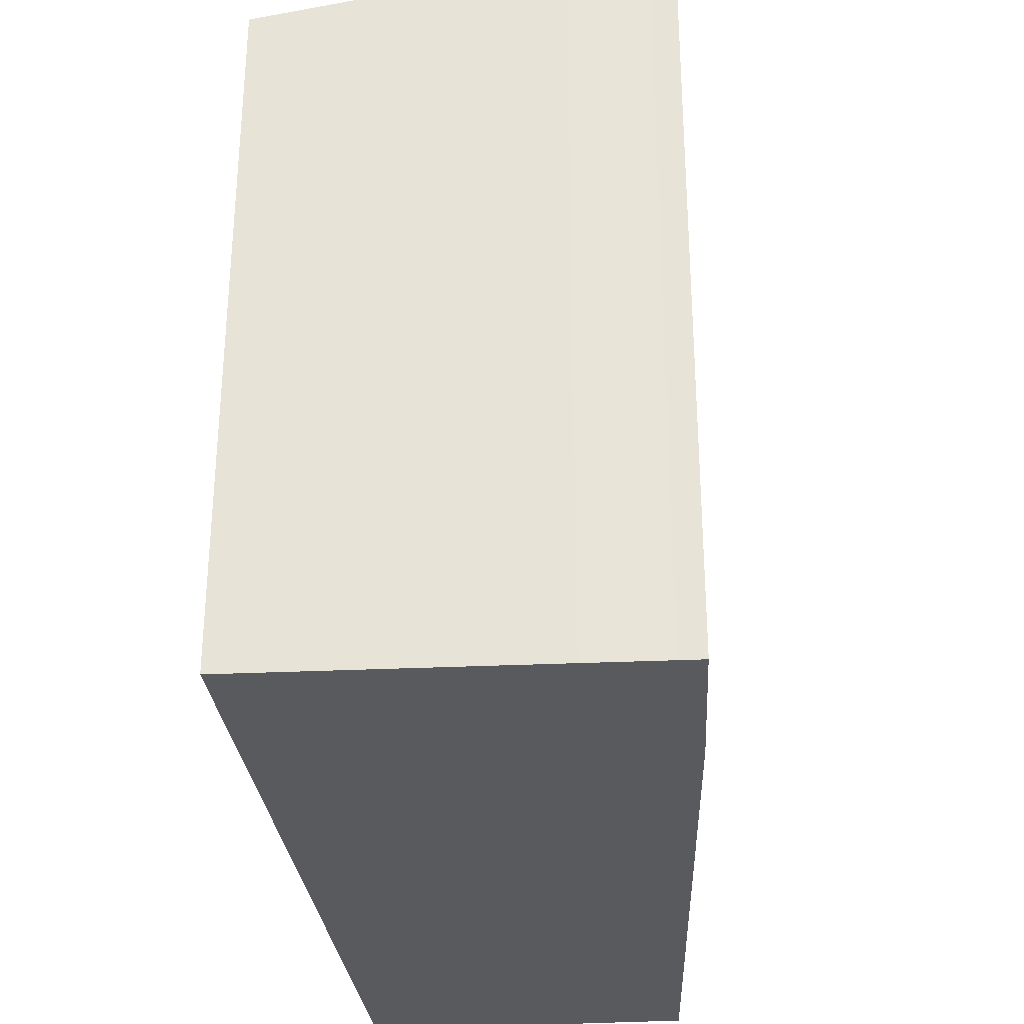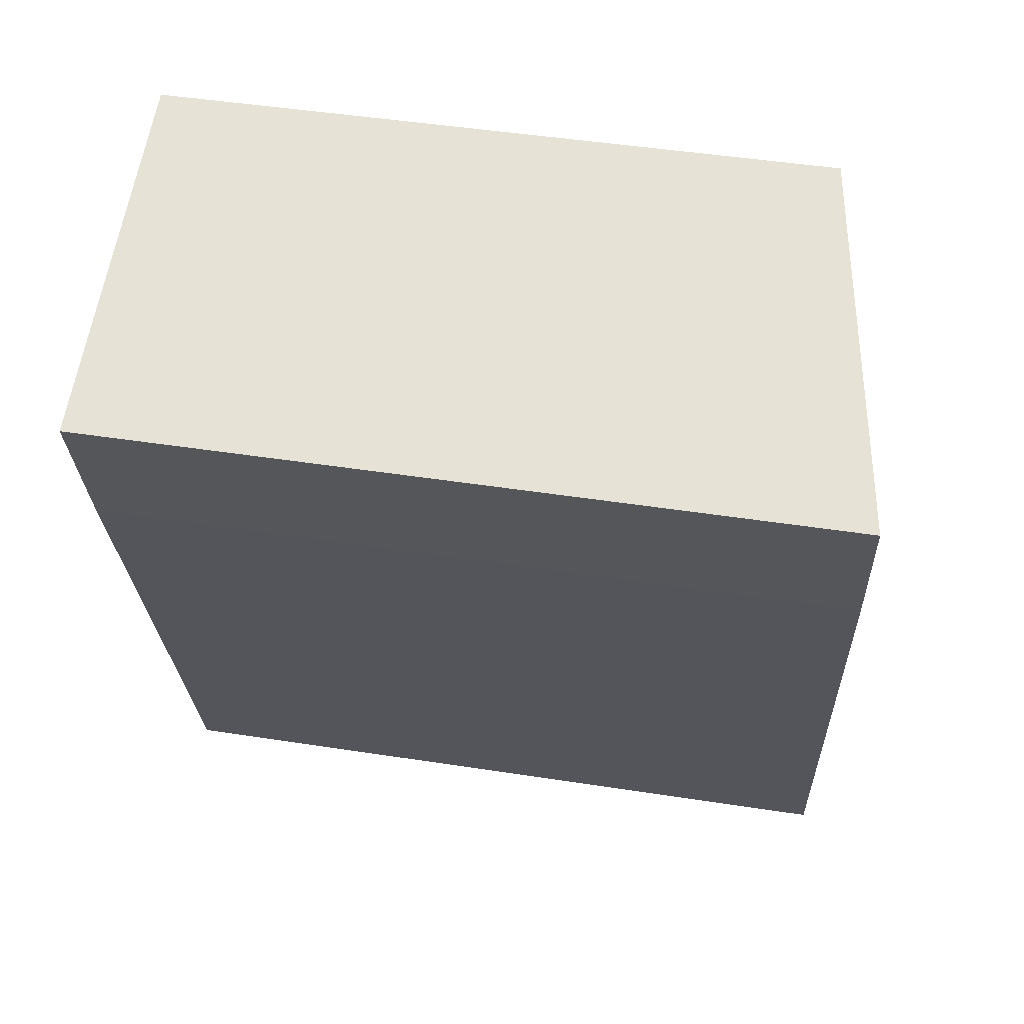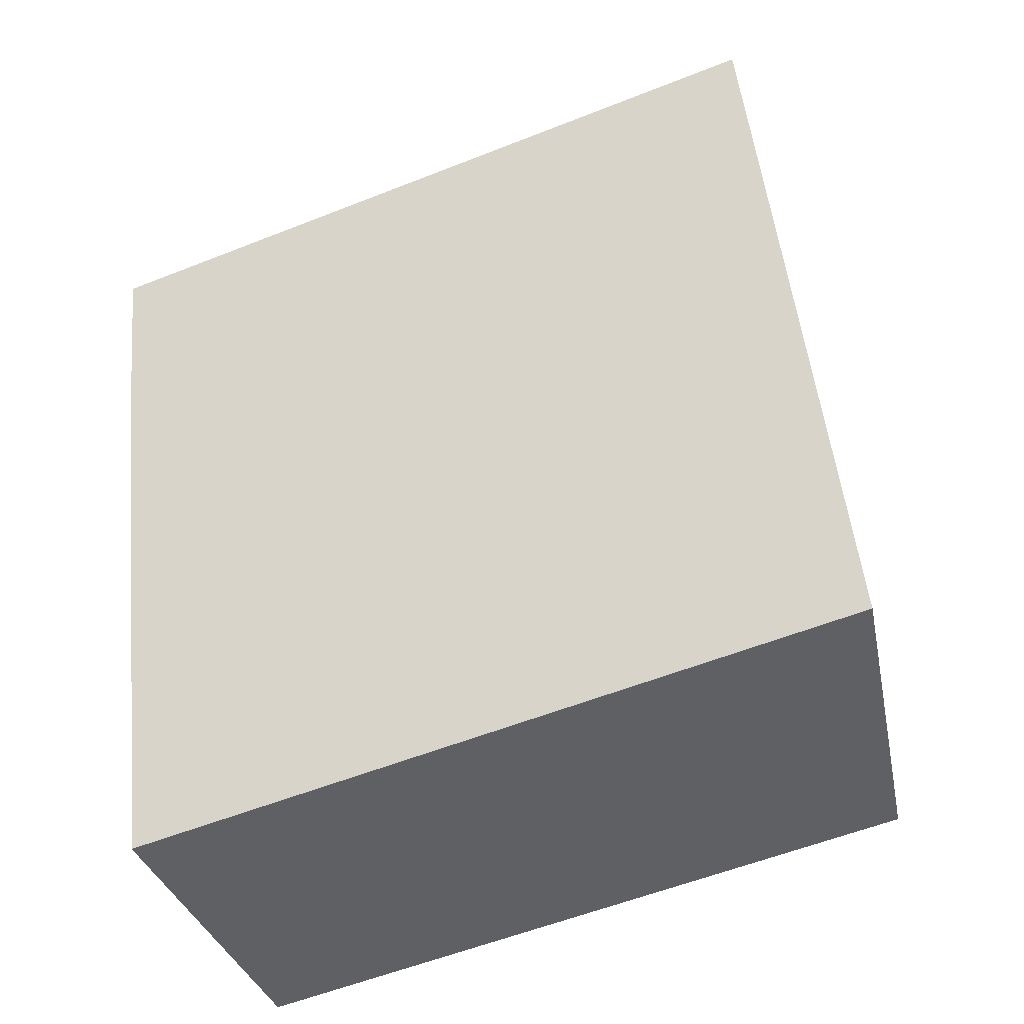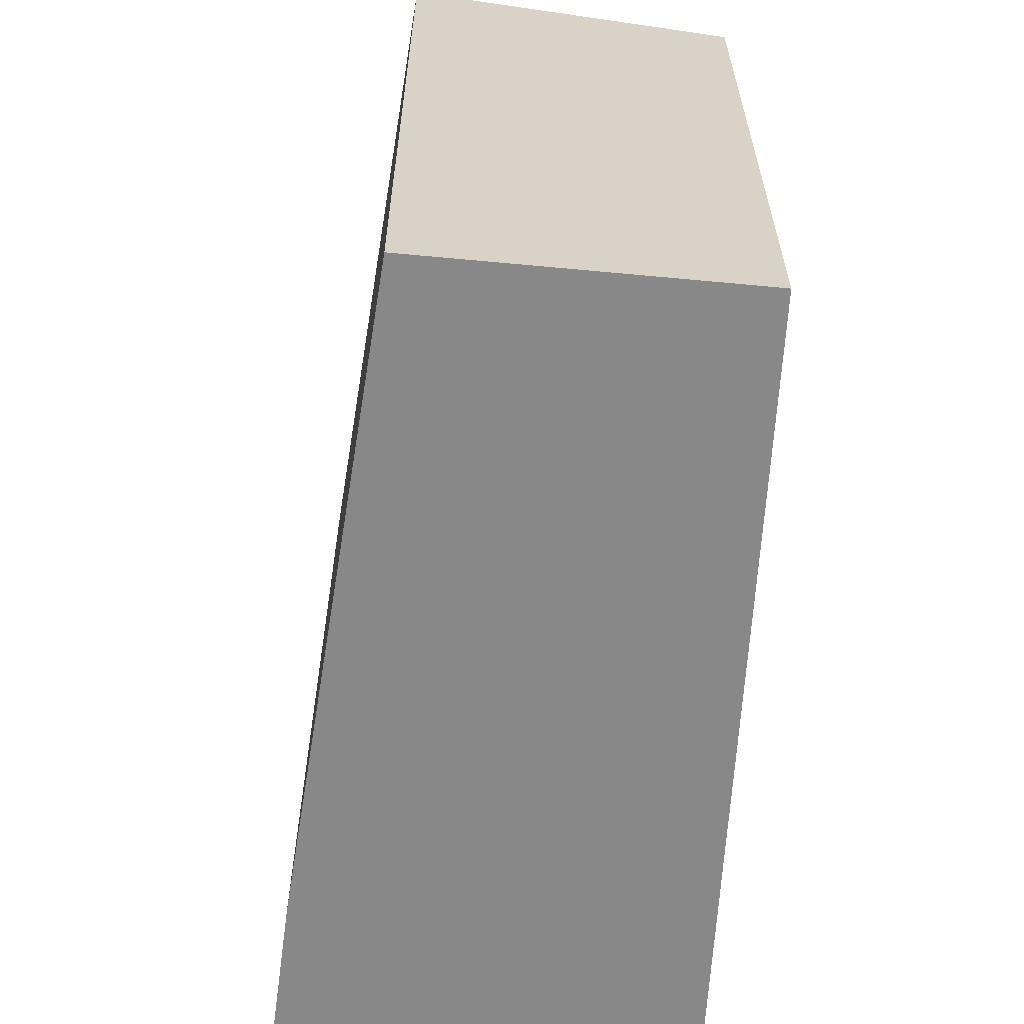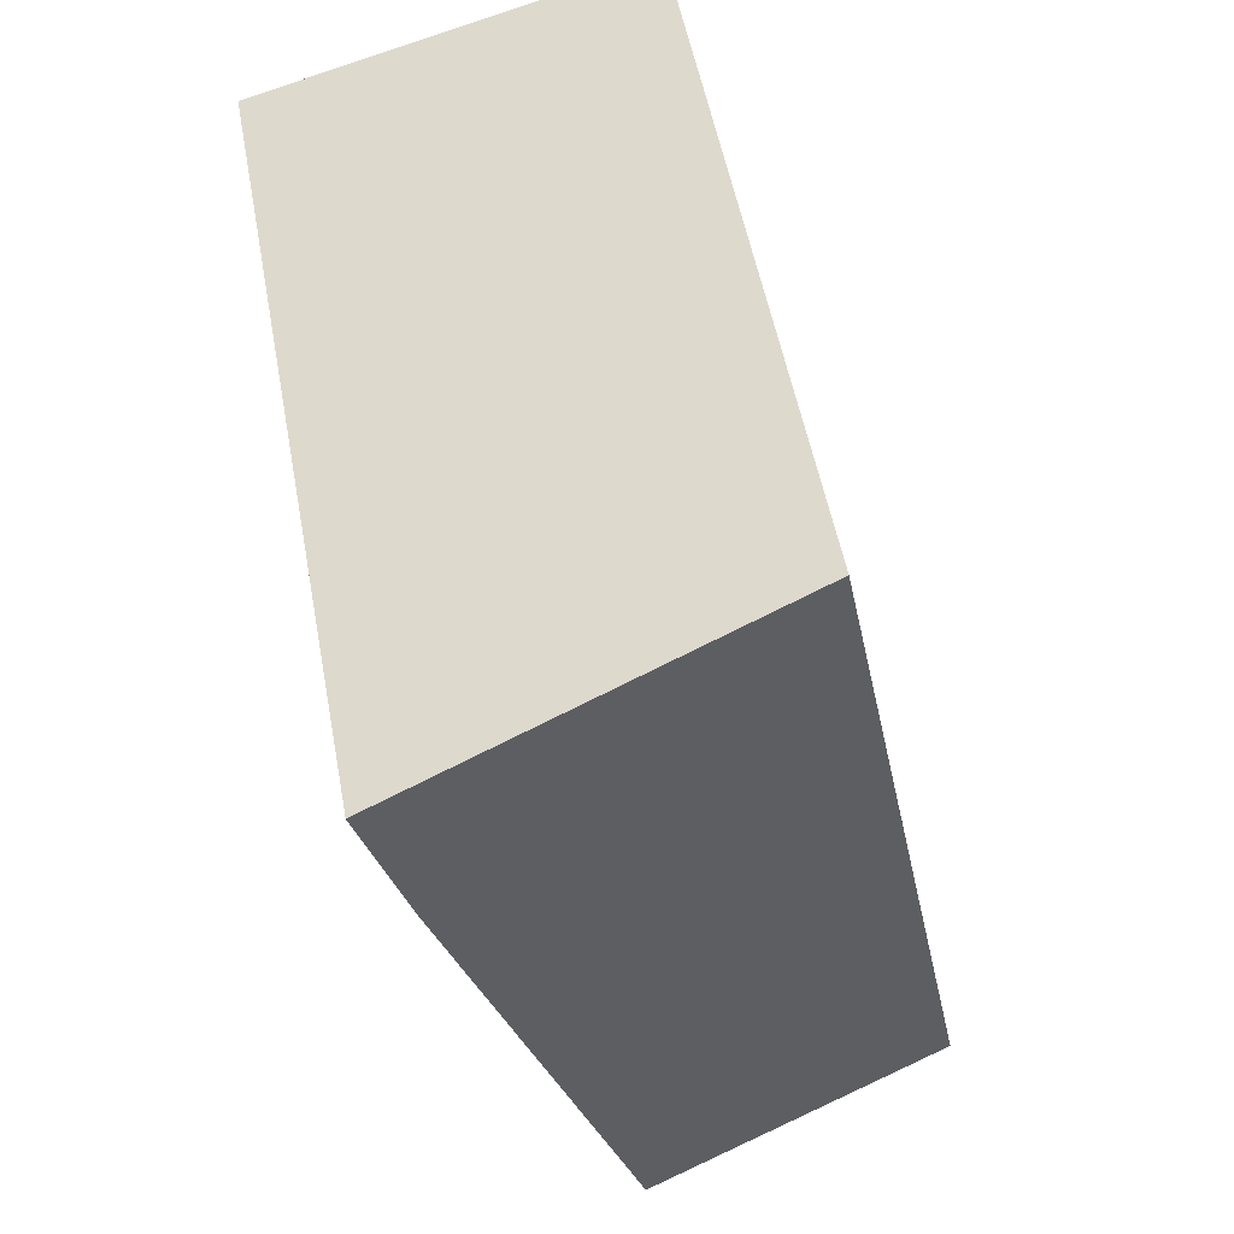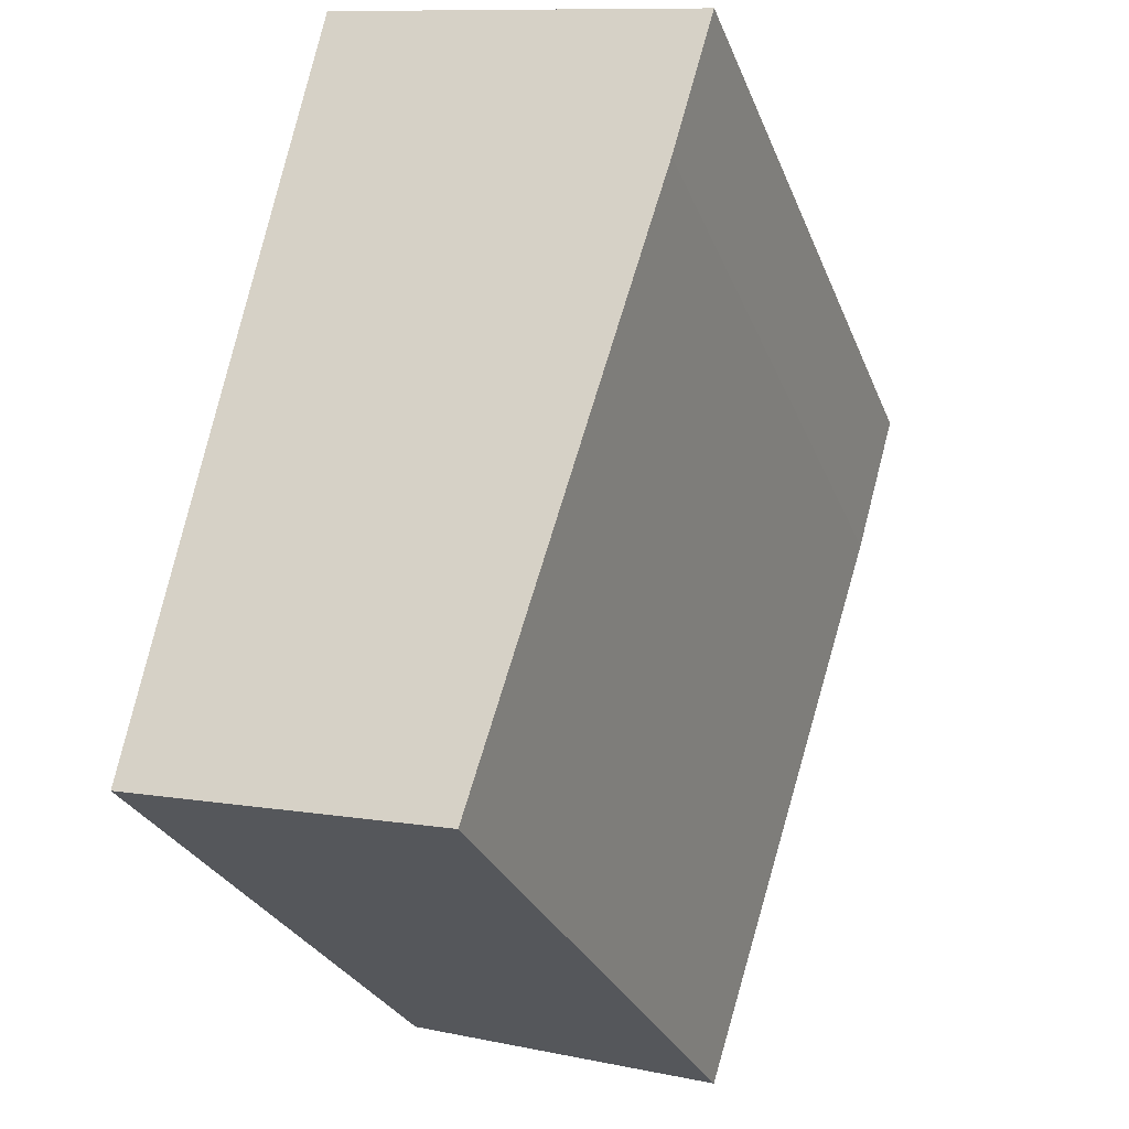
<metadata>
{"format":"obj","ext":"obj","renderer":"f3d","projection":"perspective","resolution":1024,"background":"white","views":[{"elev":-31.7,"azim":18.4,"up":"+Y"},{"elev":47.5,"azim":99.9,"up":"+Z"},{"elev":-57.1,"azim":112.4,"up":"+Z"},{"elev":-62.8,"azim":-172.1,"up":"+Y"},{"elev":53.7,"azim":169.4,"up":"+Z"},{"elev":-27.9,"azim":18.6,"up":"+Z"}]}
</metadata>
<code>
v  1.549 6.77 7.796
v  1.13 -3.483e-16 5.688
v  1.549 -4.774e-16 7.796
v  1.13 6.769 5.688
v  1.101 -3.392e-16 5.54
v  1.101 6.77 5.54
v  0.004 -1.163e-18 0.019
v  0 6.769 4.145e-16
v  0 0 0
v  0.004 6.769 0.019
v  0.735 1.072e-17 -0.175
v  3.064 4.452e-17 -0.727
v  0.735 6.912 -0.175
v  3.064 7.362 -0.727
v  5.1 -4.2e-16 6.859
v  4.368 7.318 7.053
v  4.368 -4.319e-16 7.053
v  5.1 7.46 6.859
v  5.335 -4.162e-16 6.797
v  5.335 7.506 6.797
v  4.553 7.46 4.109
v  4.909 7.483 5.264
v  4.553 -2.516e-16 4.109
v  4.909 -3.223e-16 5.264
g defaultobject
f 1 2 3
f 2 1 4
f 4 5 2
f 5 4 6
f 7 8 9
f 8 7 5
f 8 5 10
f 10 5 6
f 8 11 9
f 11 8 12
f 12 8 13
f 12 13 14
f 15 16 17
f 16 15 18
f 18 15 19
f 18 19 20
f 10 13 8
f 13 10 6
f 13 6 14
f 14 6 21
f 21 6 4
f 21 4 1
f 21 1 22
f 22 1 18
f 22 18 20
f 18 1 16
f 16 3 17
f 3 16 1
f 21 12 14
f 12 21 22
f 12 22 23
f 23 22 24
f 22 19 24
f 19 22 20
f 15 24 19
f 24 15 17
f 24 17 3
f 24 3 23
f 23 3 12
f 12 3 2
f 12 2 5
f 12 5 7
f 12 7 11
f 11 7 9

</code>
